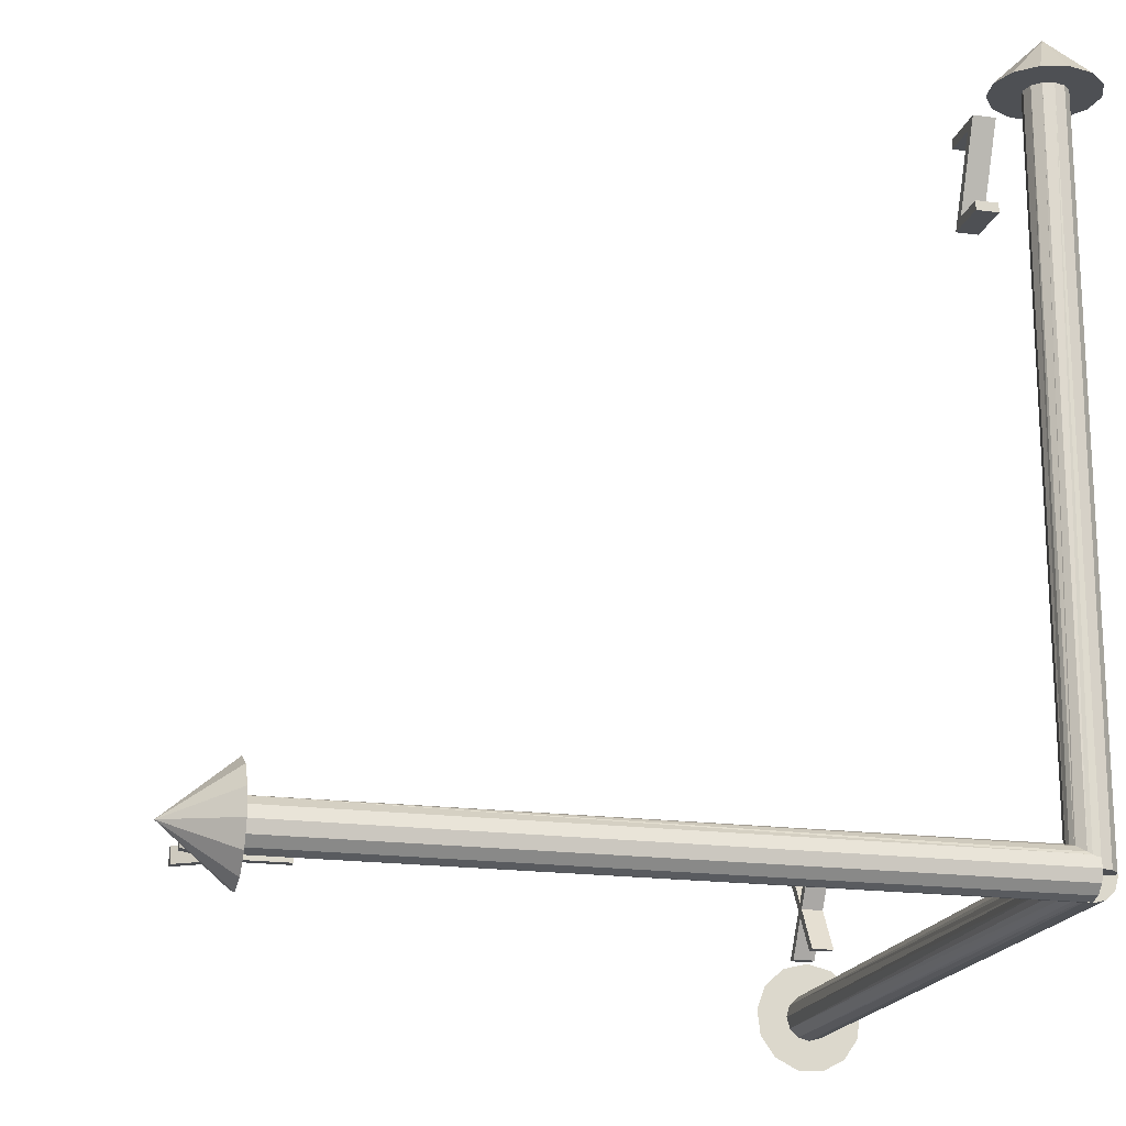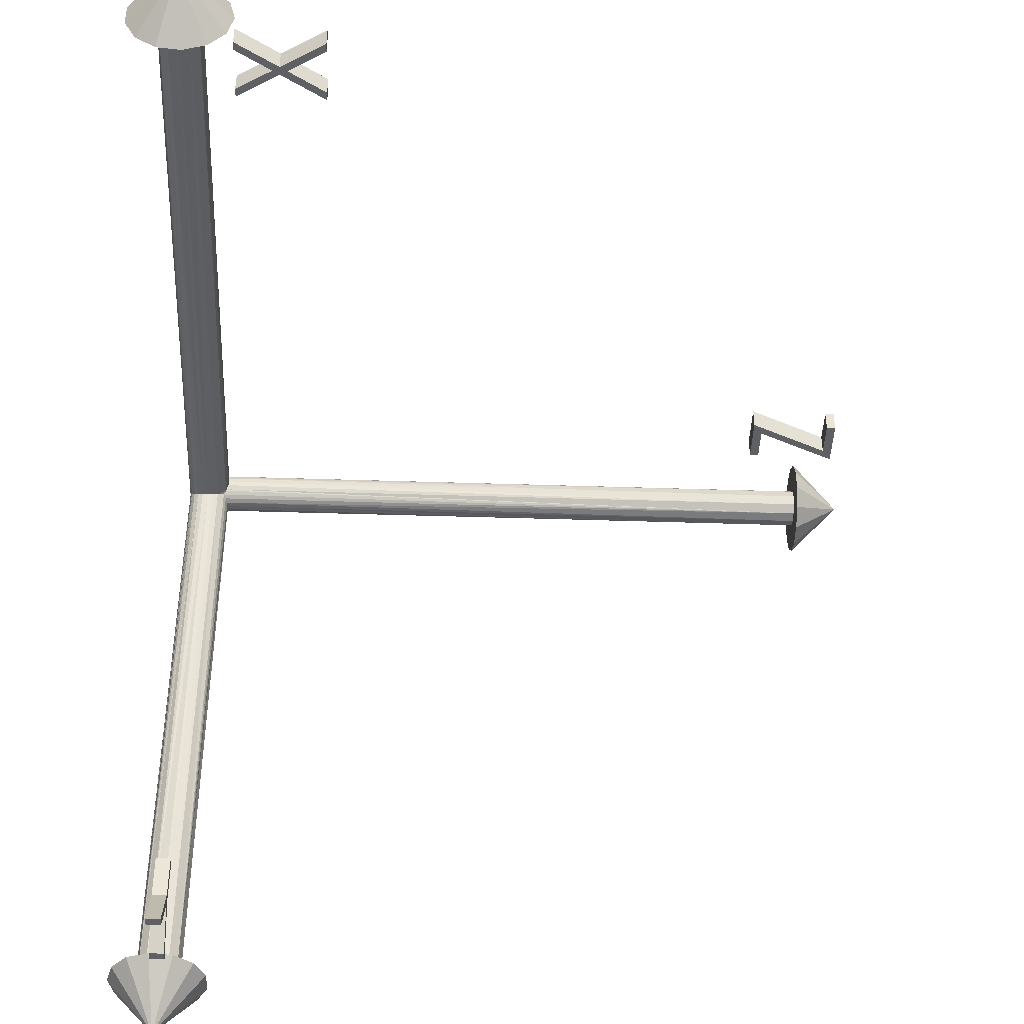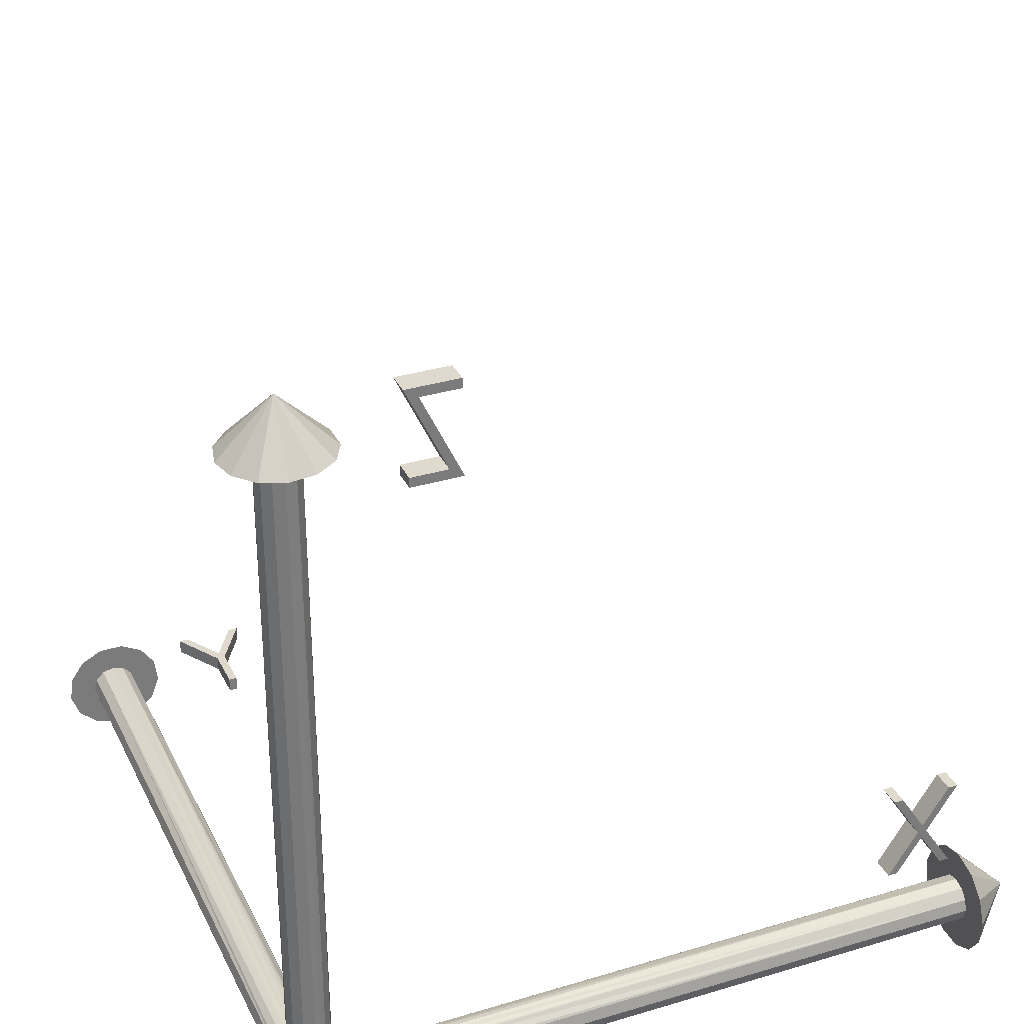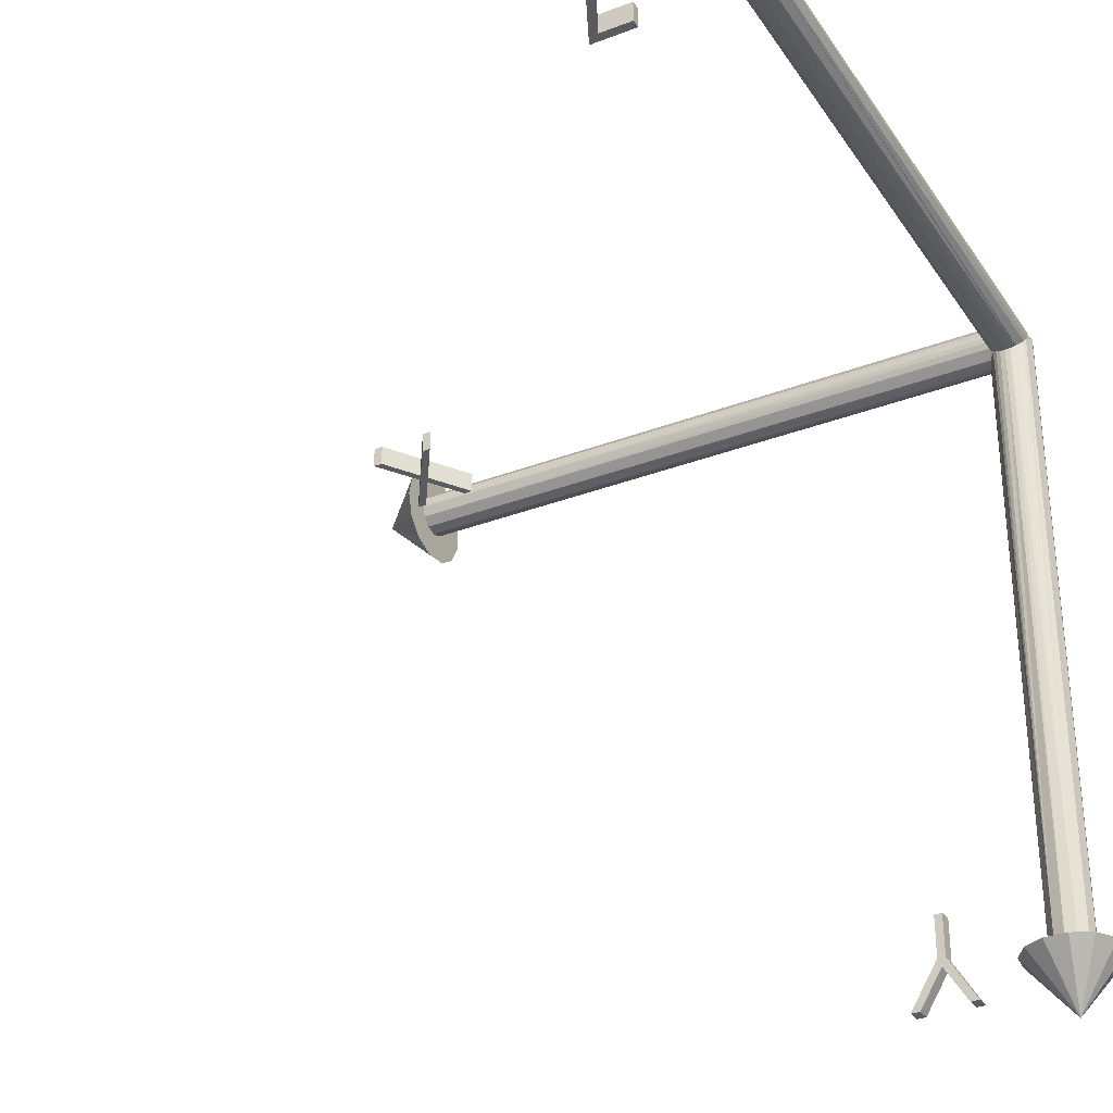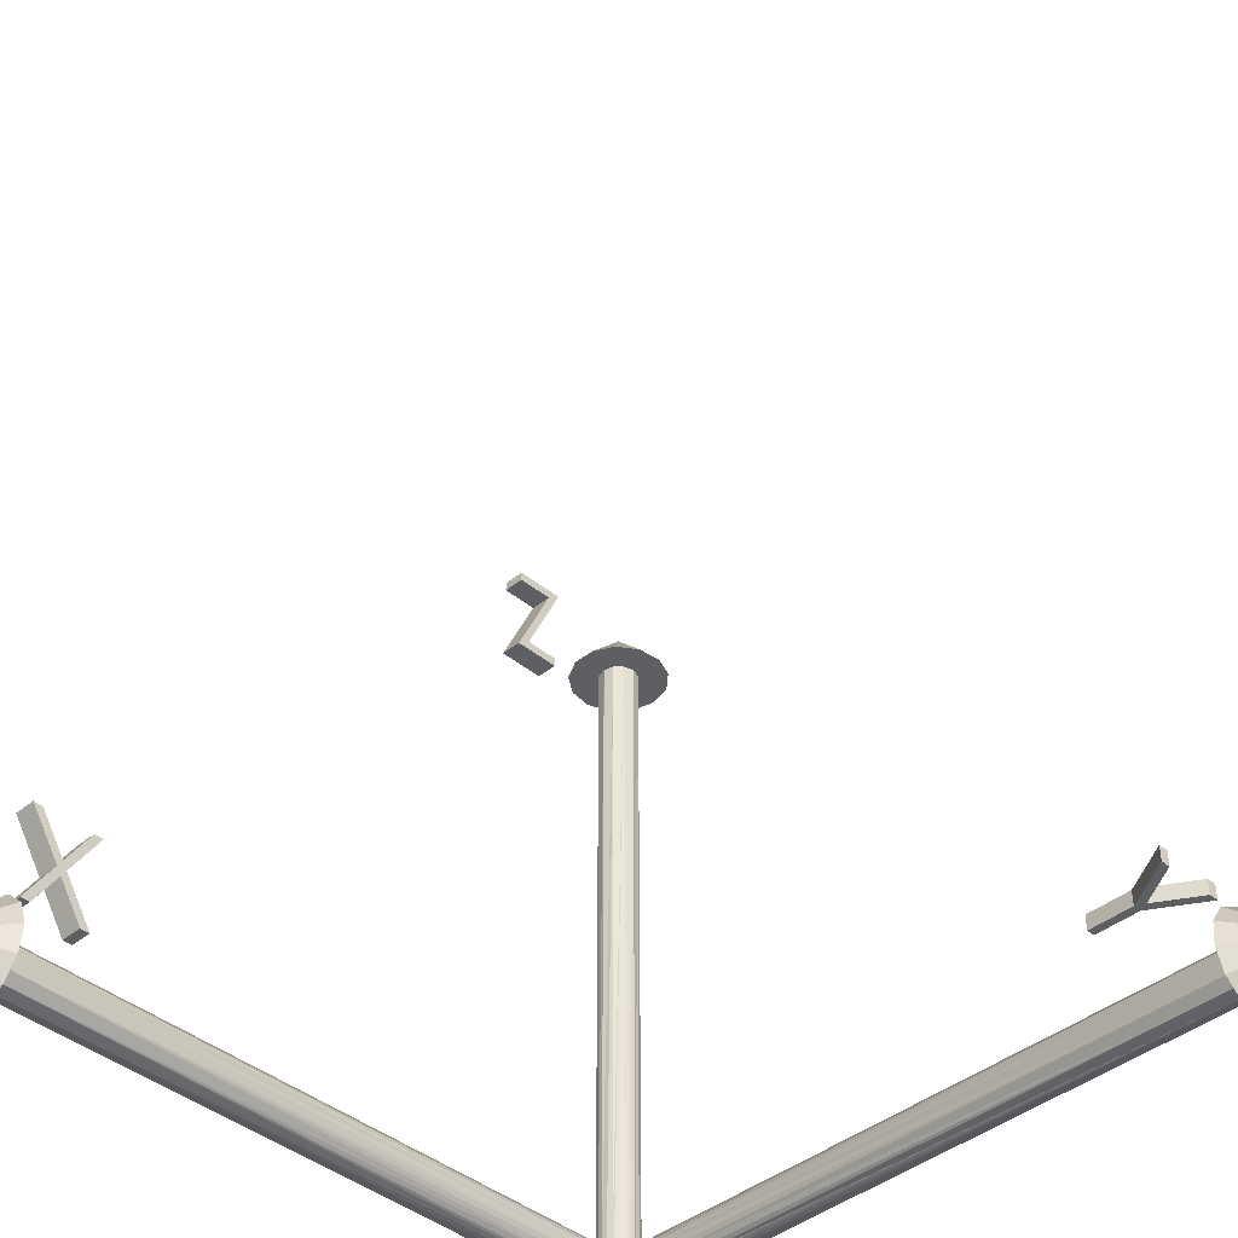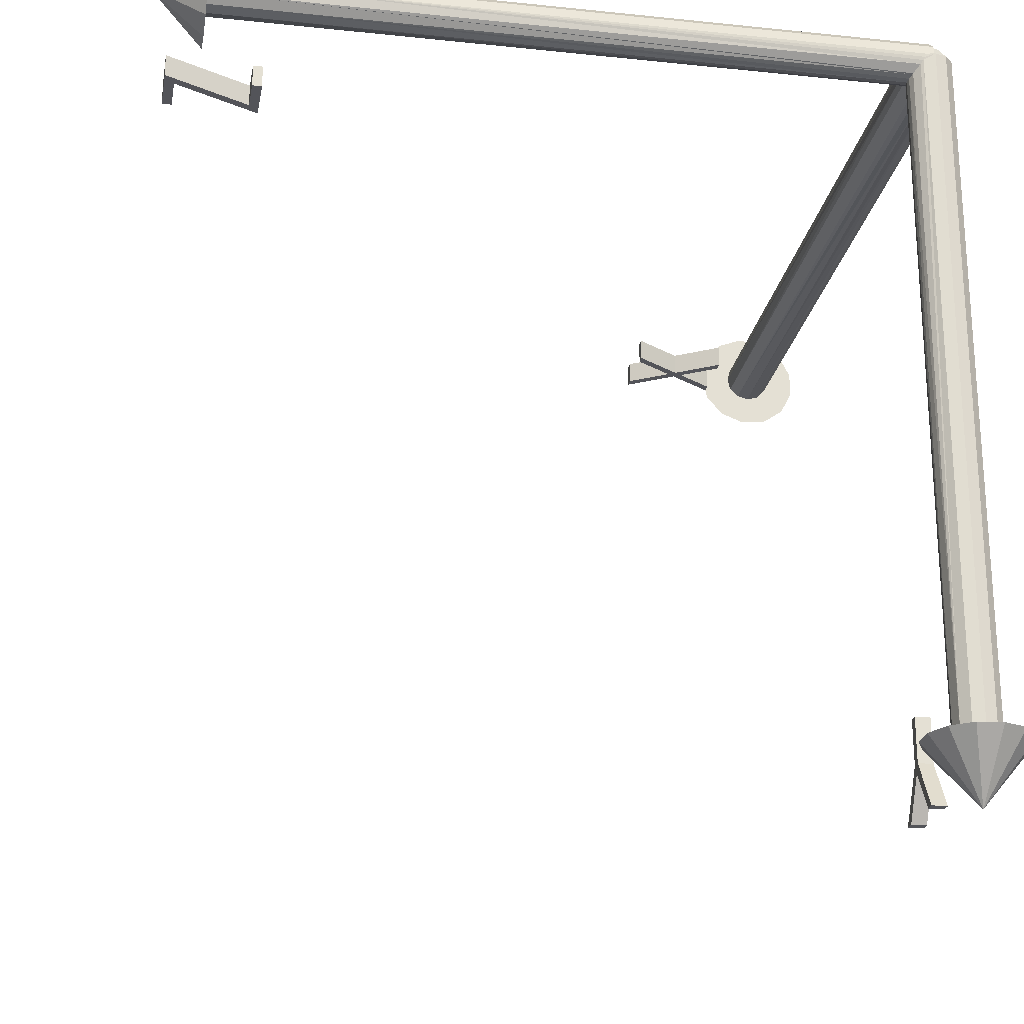
<metadata>
{"format":"obj","ext":"obj","renderer":"f3d","projection":"perspective","resolution":1024,"background":"white","views":[{"elev":-18.6,"azim":-104.4,"up":"+Y"},{"elev":-43.3,"azim":87.8,"up":"+Z"},{"elev":32.6,"azim":-22.7,"up":"+Y"},{"elev":-32.0,"azim":-151.7,"up":"+Z"},{"elev":-41.3,"azim":134.8,"up":"+Y"},{"elev":-23.7,"azim":-100.0,"up":"+Z"}]}
</metadata>
<code>
v 5.011 21.83 -76.2
v 3.801 21.83 -76.2
v 3.801 21.51 -76.2
v 5.47 21.51 -76.2
v 5.47 21.51 -76.96
v 4.138 24.36 -76.96
v 4.138 24.36 -76.2
v 3.679 24.68 -76.2
v 5.011 21.83 -76.96
v 5.429 24.68 -76.2
v 5.429 24.36 -76.2
v 3.679 24.68 -76.96
v 3.801 21.51 -76.96
v 3.801 21.83 -76.96
v 5.429 24.36 -76.96
v 5.429 24.68 -76.96
v 21.1 1.855 -76.96
v 21.93 3.154 -76.96
v 21.1 1.855 -76.2
v 21.93 3.154 -76.2
v 20.73 5.03 -76.2
v 21.77 3.411 -76.96
v 21.77 3.411 -76.2
v 20.73 5.03 -76.96
v 20.77 1.855 -76.96
v 20.77 1.855 -76.2
v 22.76 1.855 -76.96
v 23.09 1.855 -76.96
v 22.76 1.855 -76.2
v 23.09 1.855 -76.2
v 22.09 3.411 -76.96
v 22.09 3.411 -76.2
v 21.93 3.668 -76.2
v 23.13 5.03 -76.96
v 23.13 5.03 -76.2
v 22.8 5.03 -76.2
v 21.93 3.668 -76.96
v 21.06 5.03 -76.96
v 21.06 5.03 -76.2
v 22.8 5.03 -76.96
v 23.52 -0.667 -74.44
v 25.4 0 -76.2
v 23.52 0.227 -74.33
v 23.52 1.068 -74.65
v 23.52 0 -75.4
v 23.52 0.4 -75.51
v 23.52 -1.407 -74.95
v 23.52 -0.4 -75.51
v 0.621 23.65 -74.56
v 0 25.4 -76.2
v -0.211 23.65 -74.46
v -0.995 23.65 -74.76
v 0 23.65 -75.49
v -0.355 23.65 -75.59
v 1.311 23.65 -75.04
v 0.355 23.65 -75.59
v 23.52 1.665 -75.33
v 23.52 0.692 -75.8
v -1.551 23.65 -75.39
v -0.614 23.65 -75.84
v 23.52 -1.826 -75.75
v 23.52 -0.692 -75.8
v 1.7 23.65 -75.78
v 0.614 23.65 -75.84
v 23.52 1.88 -76.2
v 23.52 0.8 -76.2
v -1.751 23.65 -76.2
v -0.709 23.65 -76.2
v 0 0.369 -75.49
v 0 0 -75.49
v 0 0 -75.4
v -0 -0.4 -75.51
v 0.154 0.4 -75.51
v -0.355 0 -75.59
v 0 0 -76.2
v 0 -0.692 -75.8
v 0.355 0.512 -75.59
v 0.575 0.685 -75.81
v -0.614 0 -75.84
v -0.709 0 -76.2
v 23.52 -1.826 -76.65
v 23.52 -0.8 -76.2
v 1.7 23.65 -76.62
v 0.709 23.65 -76.2
v 0 -0.8 -76.2
v 0 -0.775 -76.2
v 0.614 0.717 -75.84
v 0.709 0.8 -76.2
v 0.684 0.777 -76.01
v -0.709 0.313 -76.2
v 23.52 0.692 -76.6
v 23.52 1.665 -77.07
v -0.614 23.65 -76.56
v -1.551 23.65 -77.01
v -0.388 -0.671 -76.2
v 0 -0.775 -76.4
v -0.671 -0.388 -76.2
v -0.388 -0.671 -99.5
v -0.775 0 -76.2
v -0.671 -0.388 -99.5
v 23.52 1.068 -77.75
v 23.52 0.227 -78.07
v 23.52 -0.667 -77.96
v 23.52 -1.407 -77.45
v -0.699 0.335 -76.32
v -0.671 0.388 -76.43
v -0.775 0 -99.5
v 0.684 0.777 -76.39
v -0.614 0.473 -76.56
v -0.995 23.65 -77.64
v -0.211 23.65 -77.94
v 0.621 23.65 -77.84
v 1.311 23.65 -77.36
v 0.614 23.65 -76.56
v 0.102 -0.769 -76.42
v 0.191 -0.751 -76.47
v 23.52 -0.692 -76.6
v 0.608 0.712 -76.55
v 0 -0.775 -99.5
v -0.388 0.671 -99.5
v -0.671 0.388 -99.5
v 0.349 -0.692 -76.6
v 0.355 23.65 -76.81
v 0.586 0.692 -76.6
v -0.388 0.671 -76.79
v -0.355 23.65 -76.81
v -0.353 0.686 -76.81
v 0.385 -0.667 -76.63
v 0.538 -0.558 -76.77
v 23.52 -0.4 -76.89
v 0.482 0.607 -76.72
v 23.52 0.4 -76.89
v 0.662 0.398 -76.89
v 0.388 -0.671 -99.5
v 0.386 0.669 -76.79
v 0.388 0.671 -99.5
v 0.664 -0.4 -76.89
v 0.355 0.689 -76.81
v -0.188 0.752 -76.88
v 0.188 0.752 -76.88
v -0 23.65 -76.91
v 0 0.775 -76.91
v 0 0.775 -99.5
v 0.671 0.388 -76.9
v 0.671 0.388 -99.5
v 0.67 -0.387 -76.9
v 0.747 -0.206 -76.97
v 23.52 0 -77
v 0.747 0.206 -76.97
v 0.775 0 -77
v 0.671 -0.388 -99.5
v 0.775 0 -99.5
v -0.808 -1.54 -99.5
v 0 -1.74 -99.5
v 0.808 -1.54 -99.5
v 0 0 -101.6
v -1.432 -0.988 -99.5
v 1.432 -0.988 -99.5
v -1.727 -0.21 -99.5
v 1.727 -0.21 -99.5
v -1.627 0.617 -99.5
v 1.627 0.617 -99.5
v -1.154 1.302 -99.5
v 1.154 1.302 -99.5
v -0.416 1.689 -99.5
v 0.416 1.689 -99.5
v 4.002 0.508 -97.4
v 4.002 0.508 -98.91
v 4.002 0 -97.4
v 4.002 0 -98.91
v 4.286 0 -97.4
v 4.145 0 -99.22
v 4.286 0.508 -97.4
v 4.286 0 -98.91
v 4.286 0.508 -98.91
v 4.145 0.508 -99.22
v 2.984 0.508 -100.6
v 2.984 0 -100.6
v 3.31 0 -100.6
v 5.304 0 -100.6
v 5.304 0.508 -100.6
v 4.978 0.508 -100.6
v 4.978 0 -100.6
v 3.31 0.508 -100.6
f 1 2 3
f 4 1 3
f 5 6 4
f 6 7 4
f 8 1 4
f 7 8 4
f 8 9 1
f 10 8 7
f 11 10 7
f 12 9 8
f 13 5 3
f 5 4 3
f 2 13 3
f 1 14 2
f 14 13 2
f 9 14 1
f 6 15 7
f 15 11 7
f 15 16 11
f 16 10 11
f 10 12 8
f 16 12 10
f 14 5 13
f 14 9 5
f 9 6 5
f 12 6 9
f 12 15 6
f 12 16 15
f 17 18 19
f 18 20 19
f 21 22 23
f 24 22 21
f 23 25 26
f 19 23 26
f 20 23 19
f 27 28 29
f 28 30 29
f 30 20 29
f 28 31 30
f 31 32 30
f 32 20 30
f 32 33 20
f 33 23 20
f 22 25 23
f 33 21 23
f 31 34 32
f 34 35 32
f 35 36 32
f 36 33 32
f 37 38 33
f 38 39 33
f 36 37 33
f 39 21 33
f 39 24 21
f 38 24 39
f 40 37 36
f 35 40 36
f 34 40 35
f 25 17 26
f 17 19 26
f 20 27 29
f 18 27 20
f 18 17 25
f 22 18 25
f 31 28 27
f 18 31 27
f 37 31 18
f 22 37 18
f 38 37 22
f 24 38 22
f 37 34 31
f 40 34 37
f 41 42 43
f 42 44 43
f 45 41 43
f 46 45 43
f 44 46 43
f 47 42 41
f 48 47 41
f 45 48 41
f 49 50 51
f 50 52 51
f 53 49 51
f 54 53 51
f 52 54 51
f 55 50 49
f 56 55 49
f 53 56 49
f 42 57 44
f 58 46 44
f 57 58 44
f 50 59 52
f 60 54 52
f 59 60 52
f 61 42 47
f 62 61 47
f 48 62 47
f 63 50 55
f 64 63 55
f 56 64 55
f 42 65 57
f 66 58 57
f 65 66 57
f 50 67 59
f 68 60 59
f 67 68 59
f 69 70 71
f 70 72 71
f 72 45 71
f 45 73 71
f 73 69 71
f 46 73 45
f 72 48 45
f 74 75 70
f 76 72 70
f 75 76 70
f 69 74 70
f 54 74 69
f 53 54 69
f 73 53 69
f 73 56 53
f 76 48 72
f 76 62 48
f 77 56 73
f 46 77 73
f 58 78 46
f 78 77 46
f 60 79 74
f 54 60 74
f 79 80 74
f 80 75 74
f 78 56 77
f 78 64 56
f 81 42 61
f 82 81 61
f 62 82 61
f 83 50 63
f 84 83 63
f 64 84 63
f 85 62 76
f 86 85 76
f 75 86 76
f 85 82 62
f 87 78 58
f 66 88 58
f 88 89 58
f 89 87 58
f 87 64 78
f 90 80 79
f 68 90 79
f 60 68 79
f 89 64 87
f 89 84 64
f 88 84 89
f 91 66 65
f 92 91 65
f 93 68 67
f 94 93 67
f 95 96 86
f 96 85 86
f 75 95 86
f 97 98 95
f 98 96 95
f 75 97 95
f 99 100 97
f 100 98 97
f 80 99 97
f 75 80 97
f 101 92 42
f 102 101 42
f 103 102 42
f 104 103 42
f 81 104 42
f 92 65 42
f 90 99 80
f 90 105 99
f 105 106 99
f 106 107 99
f 107 100 99
f 68 105 90
f 91 108 66
f 108 88 66
f 50 94 67
f 93 109 68
f 109 106 68
f 106 105 68
f 110 94 50
f 111 110 50
f 112 111 50
f 113 112 50
f 83 113 50
f 114 84 88
f 108 114 88
f 113 83 84
f 114 113 84
f 96 115 85
f 115 82 85
f 116 117 82
f 115 116 82
f 104 81 82
f 117 104 82
f 118 114 108
f 91 118 108
f 119 115 96
f 98 119 96
f 119 116 115
f 109 120 106
f 120 121 106
f 121 107 106
f 122 117 116
f 119 122 116
f 123 114 118
f 124 123 118
f 91 124 118
f 93 125 109
f 125 120 109
f 94 126 93
f 126 127 93
f 127 125 93
f 123 112 114
f 112 113 114
f 128 117 122
f 119 128 122
f 128 129 117
f 129 130 117
f 130 103 117
f 103 104 117
f 131 123 124
f 91 132 124
f 133 131 124
f 132 133 124
f 92 132 91
f 134 129 128
f 119 134 128
f 135 123 131
f 133 136 131
f 136 135 131
f 137 130 129
f 134 137 129
f 138 123 135
f 136 138 135
f 127 120 125
f 126 139 127
f 139 120 127
f 140 123 138
f 136 140 138
f 94 110 126
f 110 141 126
f 142 139 126
f 141 142 126
f 141 111 123
f 111 112 123
f 140 141 123
f 142 143 139
f 143 120 139
f 142 141 140
f 136 142 140
f 132 144 133
f 144 145 133
f 145 136 133
f 146 130 137
f 134 146 137
f 147 148 130
f 146 147 130
f 148 102 130
f 102 103 130
f 149 144 132
f 150 149 132
f 148 150 132
f 92 101 132
f 101 148 132
f 134 151 146
f 151 147 146
f 149 145 144
f 136 143 142
f 110 111 141
f 150 148 147
f 151 150 147
f 150 152 149
f 152 145 149
f 101 102 148
f 151 152 150
f 119 153 154
f 134 119 154
f 155 134 154
f 153 156 154
f 156 155 154
f 157 156 153
f 98 157 153
f 119 98 153
f 156 158 155
f 151 134 155
f 158 151 155
f 159 156 157
f 100 159 157
f 98 100 157
f 156 160 158
f 152 151 158
f 160 152 158
f 107 159 100
f 161 156 159
f 107 161 159
f 156 162 160
f 145 152 160
f 162 145 160
f 121 161 107
f 120 163 121
f 163 161 121
f 162 136 145
f 163 156 161
f 156 164 162
f 164 136 162
f 143 165 120
f 165 163 120
f 164 143 136
f 164 166 143
f 166 165 143
f 165 156 163
f 156 166 164
f 166 156 165
f 167 168 169
f 168 170 169
f 171 167 169
f 170 172 169
f 172 171 169
f 173 167 171
f 174 173 171
f 172 174 171
f 173 168 167
f 174 175 173
f 175 176 173
f 176 168 173
f 168 177 170
f 177 178 170
f 178 179 170
f 179 172 170
f 180 175 174
f 172 180 174
f 176 177 168
f 180 181 175
f 181 182 175
f 182 176 175
f 176 182 172
f 182 183 172
f 179 176 172
f 183 180 172
f 179 184 176
f 184 177 176
f 177 184 178
f 184 179 178
f 182 181 183
f 181 180 183

</code>
